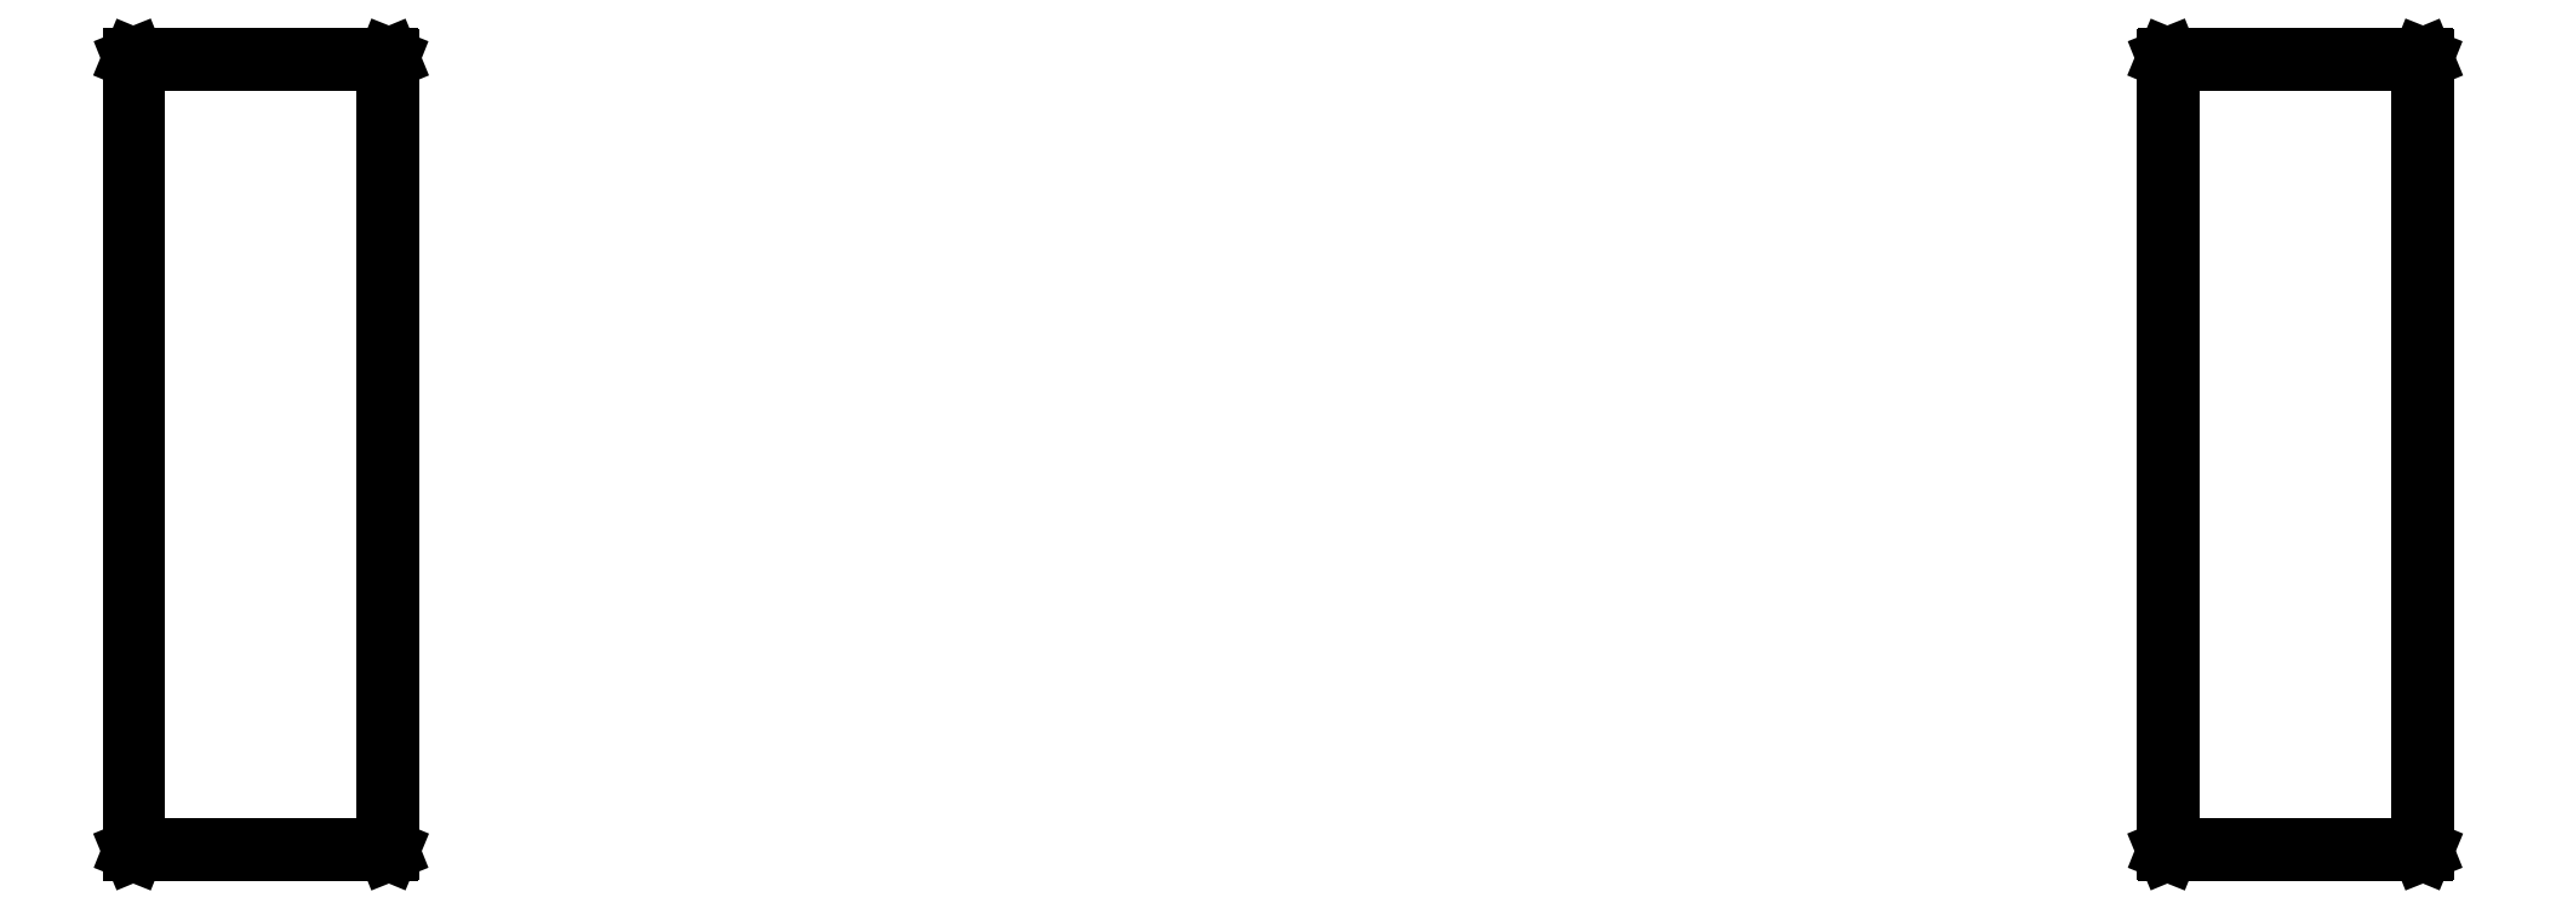
<metadata>
{"format":"dxf","ext":"dxf","renderer":"ezdxf+matplotlib","layout":"modelspace","background":"white","min_lineweight":24,"dpi":150}
</metadata>
<code>
0
SECTION
2
ENTITIES
0
LINE
8
BLACK
10
5.322
20
-3.313
11
5.322
21
-3.314
0
LINE
8
BLACK
10
5.322
20
-3.314
11
5.323
21
-3.314
0
LINE
8
BLACK
10
5.323
20
-3.314
11
5.323
21
-3.988
0
LINE
8
BLACK
10
5.323
20
-3.988
11
5.322
21
-3.988
0
LINE
8
BLACK
10
5.322
20
-3.988
11
5.322
21
-3.989
0
LINE
8
BLACK
10
5.322
20
-3.989
11
5.105
21
-3.989
0
LINE
8
BLACK
10
5.105
20
-3.989
11
5.105
21
-3.988
0
LINE
8
BLACK
10
5.105
20
-3.988
11
5.104
21
-3.988
0
LINE
8
BLACK
10
5.104
20
-3.988
11
5.104
21
-3.314
0
LINE
8
BLACK
10
5.104
20
-3.314
11
5.105
21
-3.314
0
LINE
8
BLACK
10
5.105
20
-3.314
11
5.105
21
-3.313
0
LINE
8
BLACK
10
5.105
20
-3.313
11
5.322
21
-3.313
0
LINE
8
BLACK
10
5.106
20
-3.315
11
5.106
21
-3.987
0
LINE
8
BLACK
10
5.106
20
-3.987
11
5.321
21
-3.987
0
LINE
8
BLACK
10
5.321
20
-3.987
11
5.321
21
-3.315
0
LINE
8
BLACK
10
5.321
20
-3.315
11
5.106
21
-3.315
0
LINE
8
BLACK
10
7.053
20
-3.313
11
7.054
21
-3.314
0
LINE
8
BLACK
10
7.054
20
-3.314
11
7.054
21
-3.314
0
LINE
8
BLACK
10
7.054
20
-3.314
11
7.054
21
-3.988
0
LINE
8
BLACK
10
7.054
20
-3.988
11
7.054
21
-3.988
0
LINE
8
BLACK
10
7.054
20
-3.988
11
7.053
21
-3.989
0
LINE
8
BLACK
10
7.053
20
-3.989
11
6.837
21
-3.989
0
LINE
8
BLACK
10
6.837
20
-3.989
11
6.836
21
-3.988
0
LINE
8
BLACK
10
6.836
20
-3.988
11
6.836
21
-3.988
0
LINE
8
BLACK
10
6.836
20
-3.988
11
6.836
21
-3.988
0
LINE
8
BLACK
10
6.836
20
-3.988
11
6.836
21
-3.314
0
LINE
8
BLACK
10
6.836
20
-3.314
11
6.836
21
-3.314
0
LINE
8
BLACK
10
6.836
20
-3.314
11
6.837
21
-3.313
0
LINE
8
BLACK
10
6.837
20
-3.313
11
7.053
21
-3.313
0
LINE
8
BLACK
10
6.838
20
-3.315
11
6.838
21
-3.987
0
LINE
8
BLACK
10
6.838
20
-3.987
11
7.052
21
-3.987
0
LINE
8
BLACK
10
7.052
20
-3.987
11
7.052
21
-3.315
0
LINE
8
BLACK
10
7.052
20
-3.315
11
6.838
21
-3.315
0
ENDSEC
0
EOF

</code>
